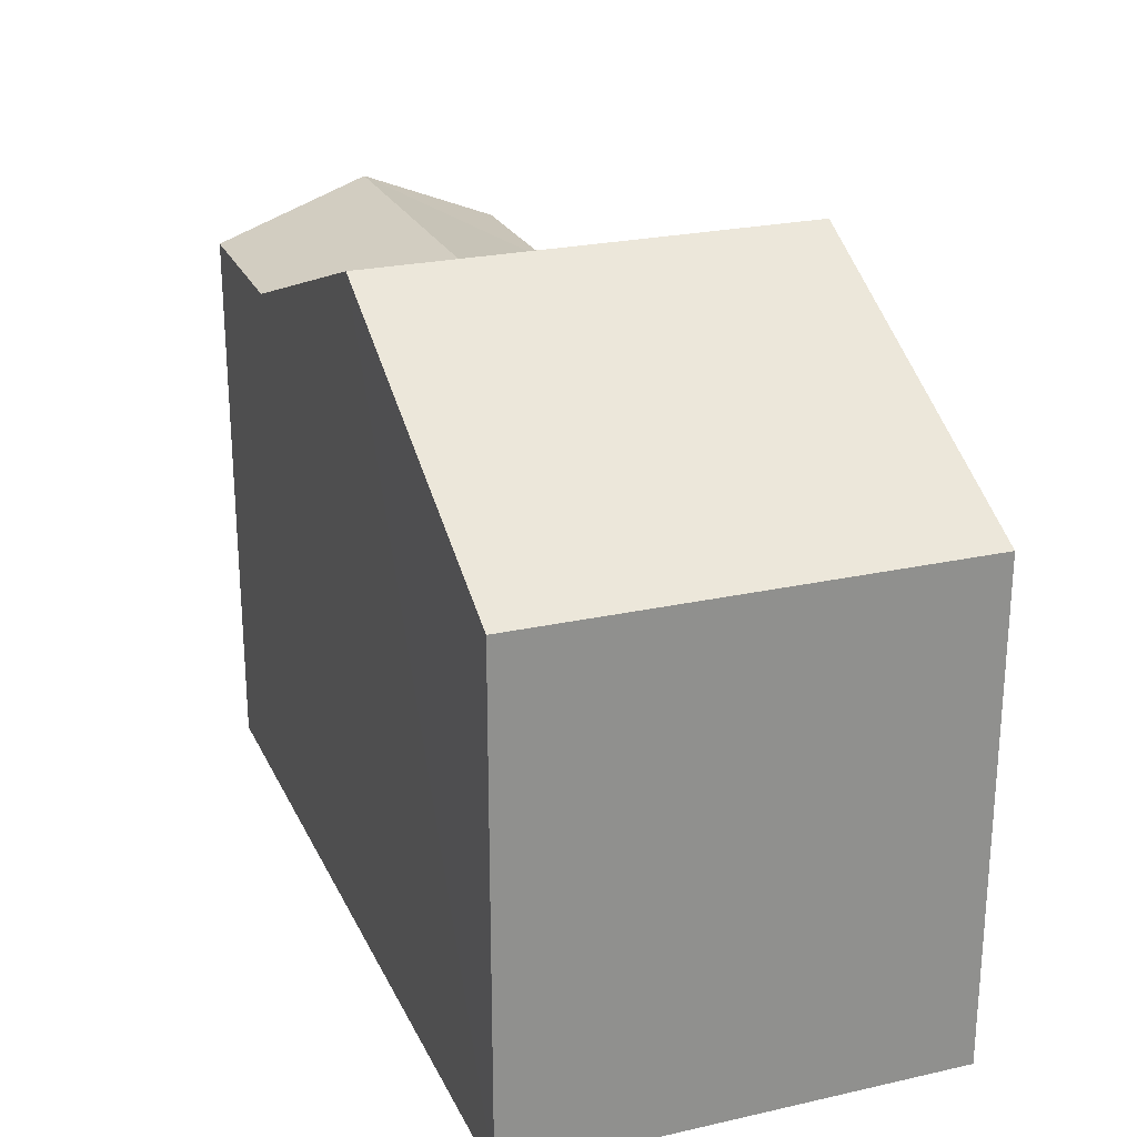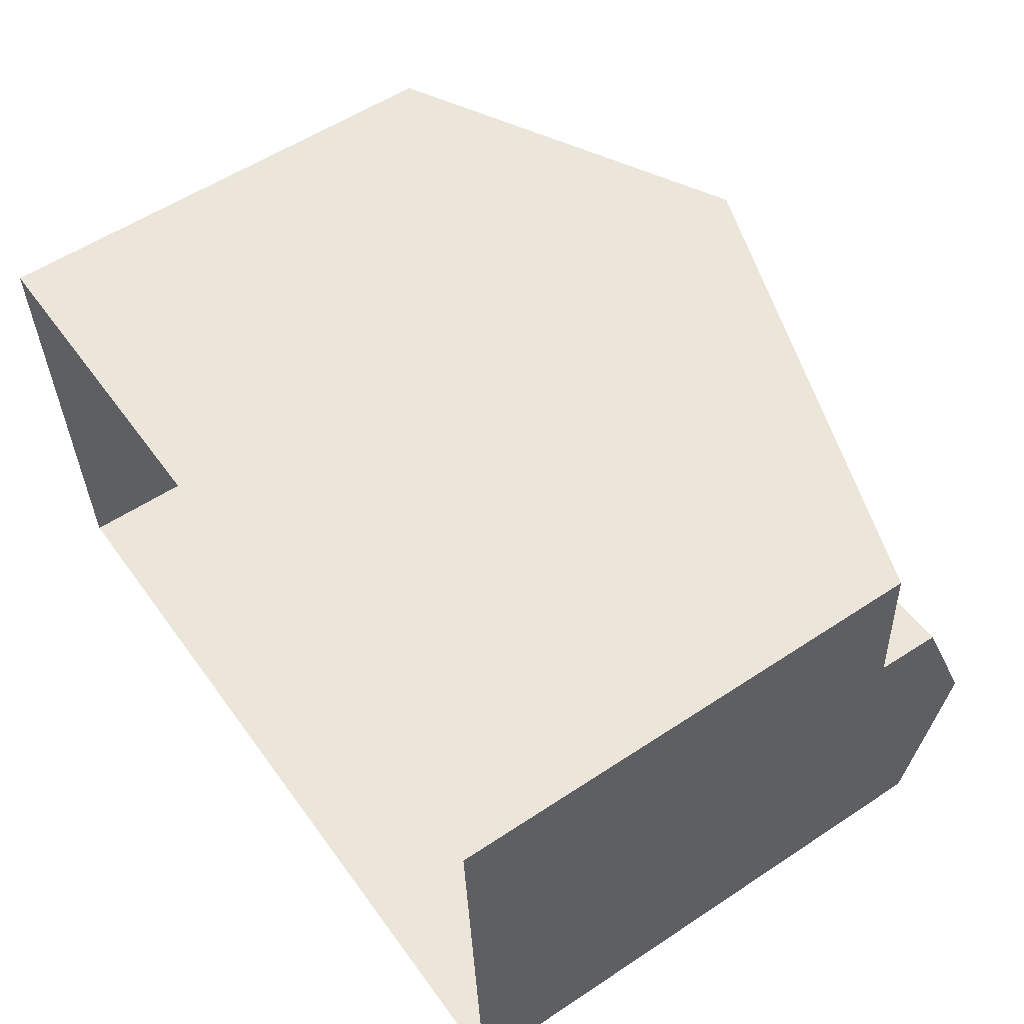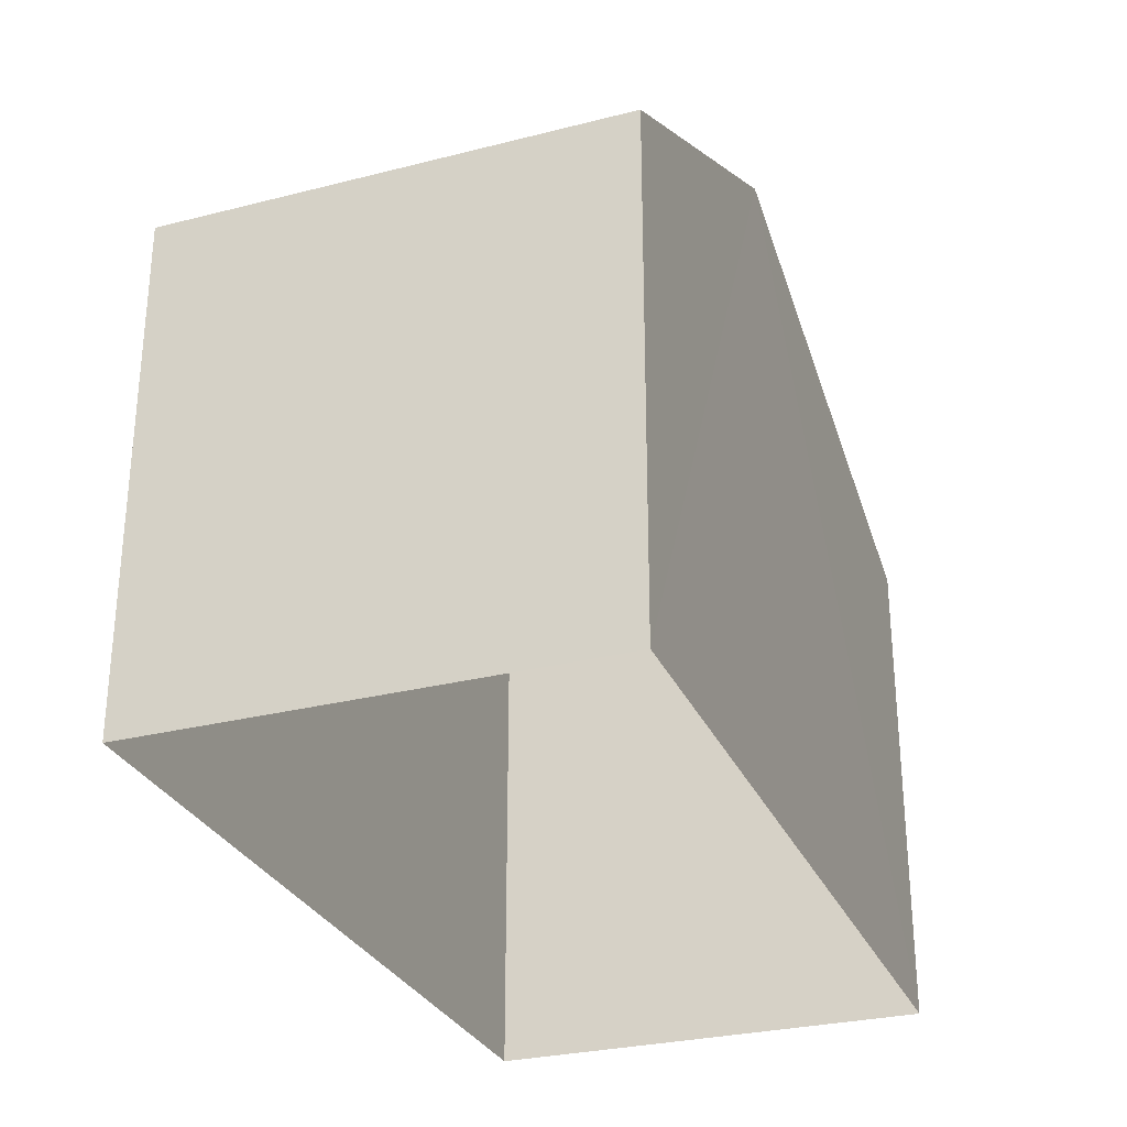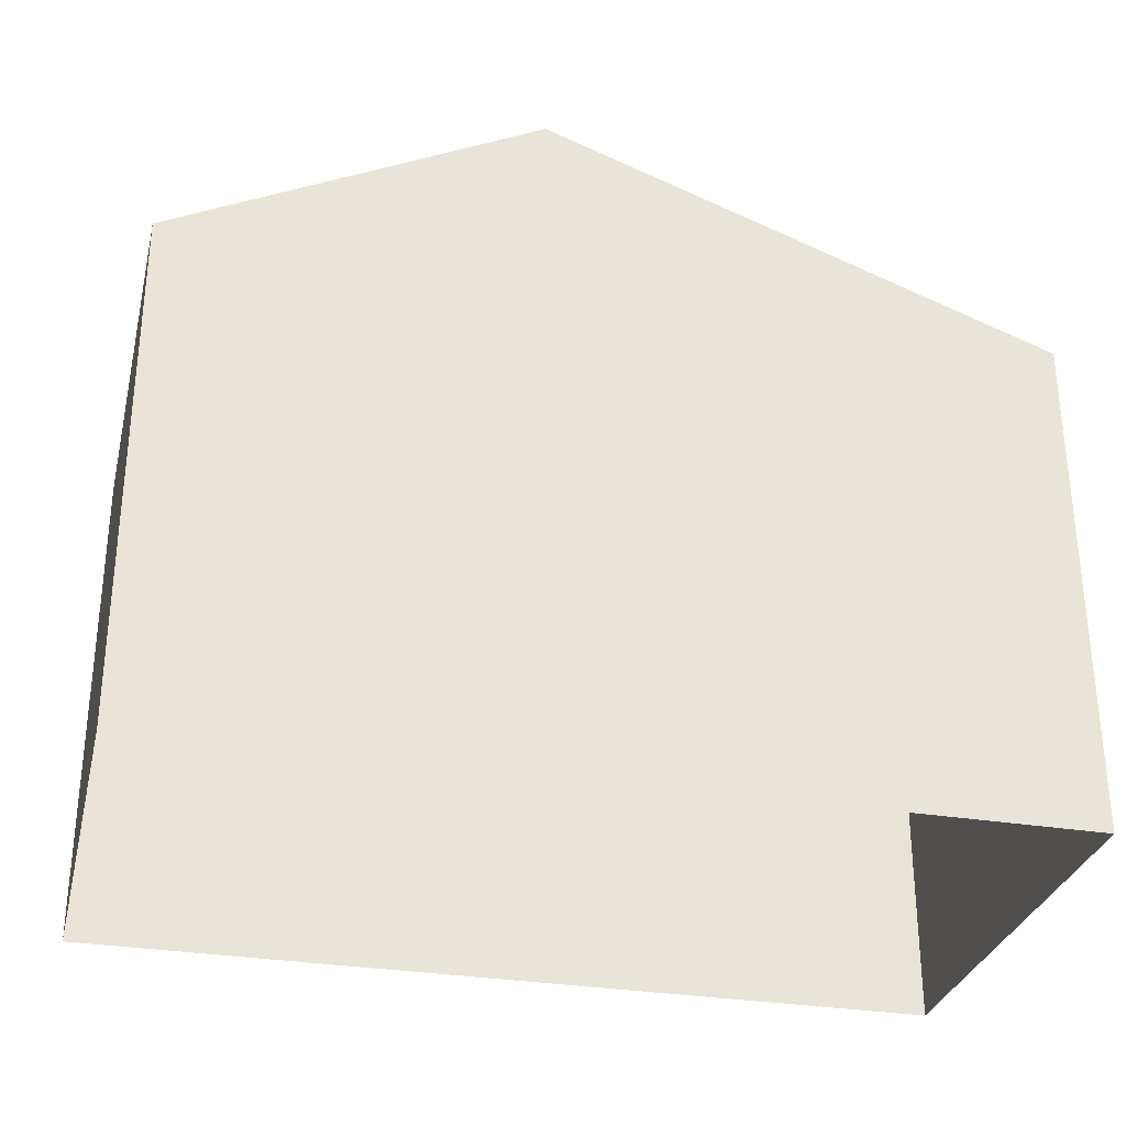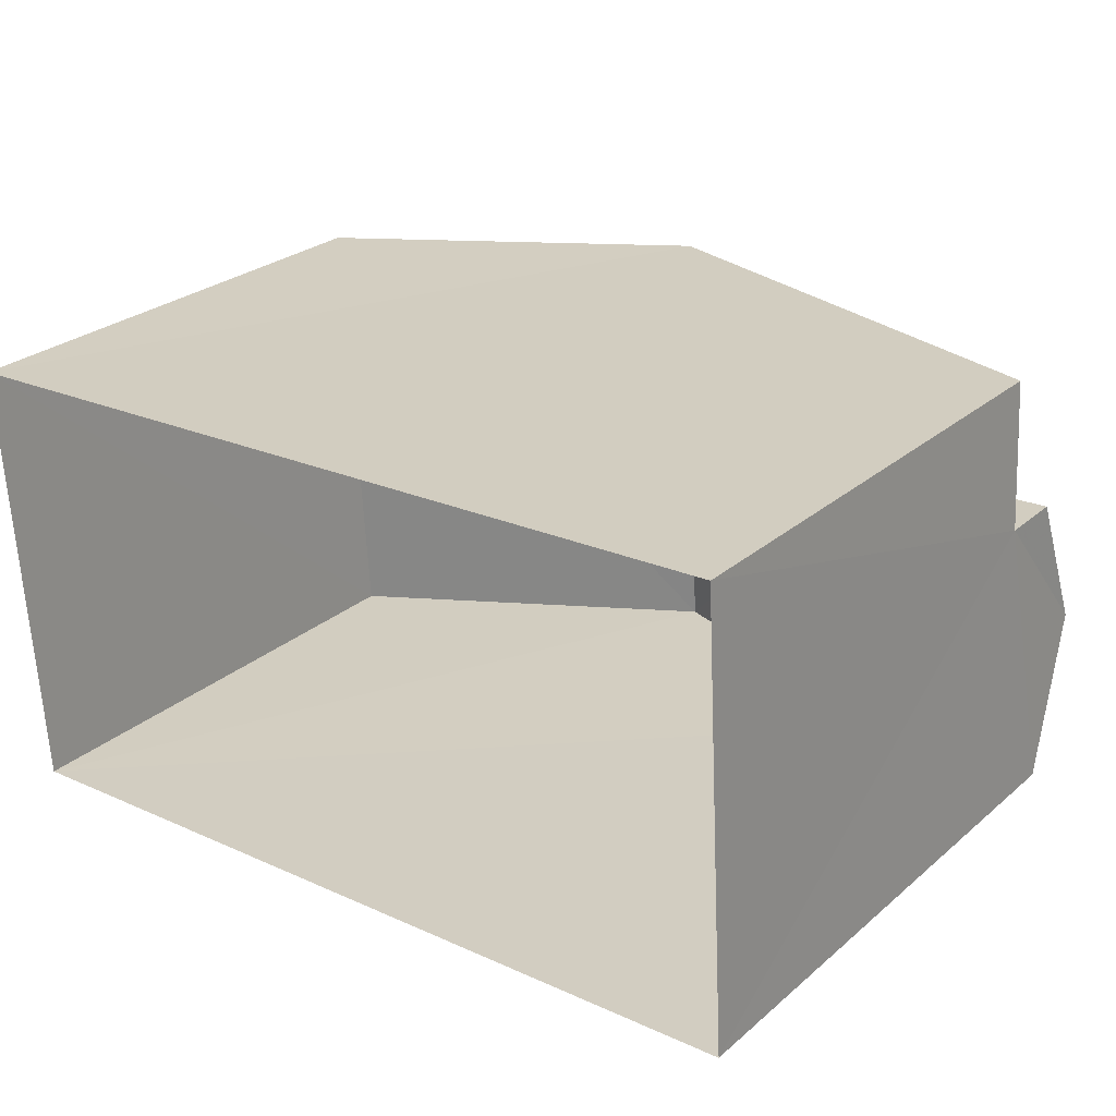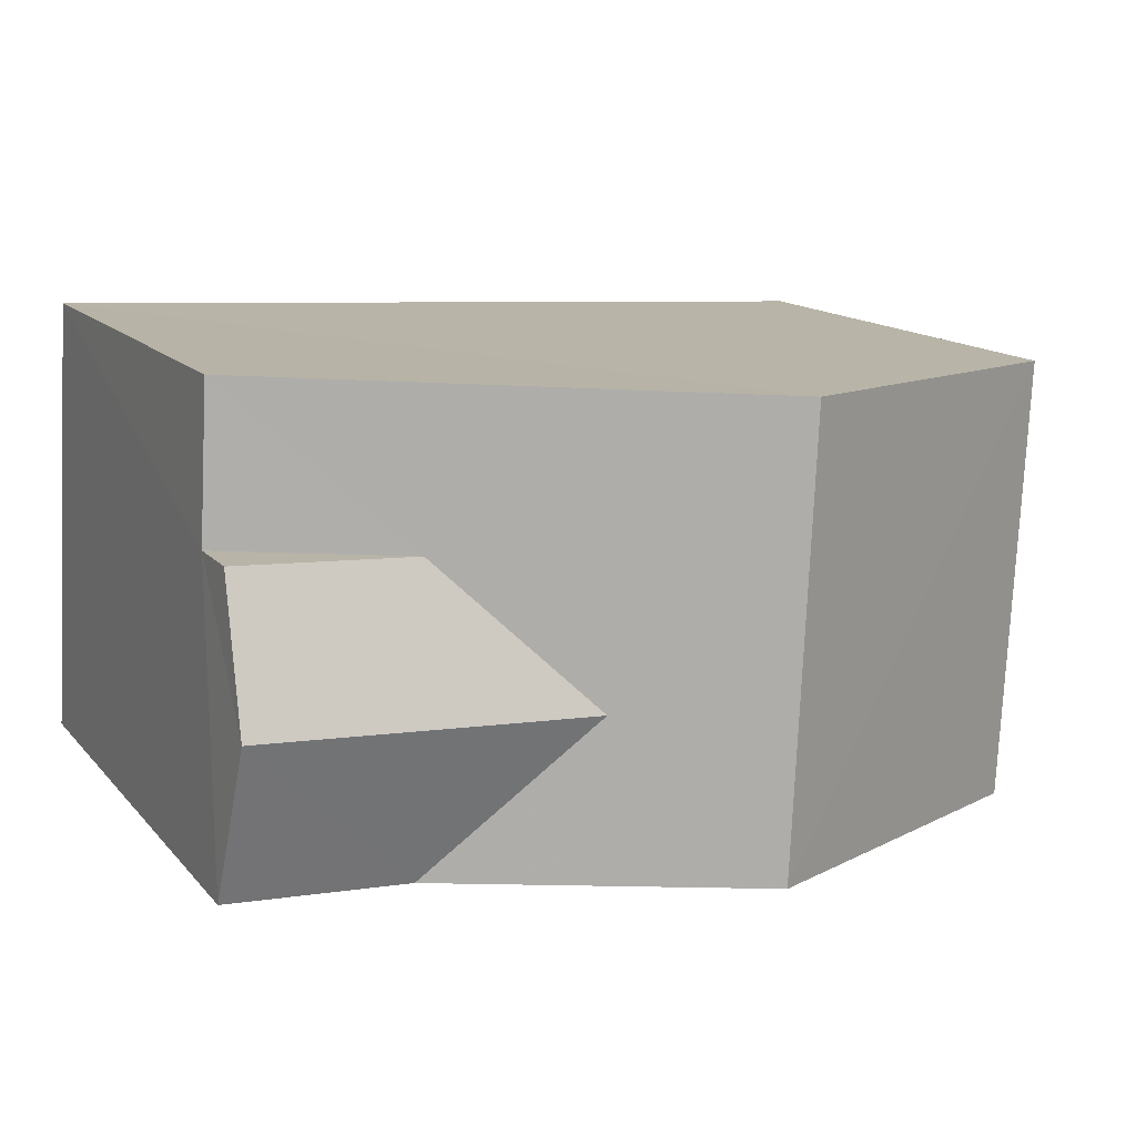
<metadata>
{"format":"obj","ext":"obj","renderer":"f3d","projection":"perspective","resolution":1024,"background":"white","views":[{"elev":24.2,"azim":66.2,"up":"+Z"},{"elev":55.8,"azim":-124.8,"up":"+Y"},{"elev":-29.3,"azim":107.3,"up":"+Z"},{"elev":-30.9,"azim":163.7,"up":"+Z"},{"elev":27.2,"azim":-142.2,"up":"+Y"},{"elev":14.0,"azim":-25.2,"up":"+Y"}]}
</metadata>
<code>
v -3.728e+05 -1.054e+05 24.11
v -3.728e+05 -1.054e+05 24.11
v -3.728e+05 -1.054e+05 24.11
v -3.728e+05 -1.054e+05 24.11
v -3.728e+05 -1.054e+05 32.38
v -3.728e+05 -1.054e+05 30.19
v -3.728e+05 -1.054e+05 30.98
v -3.728e+05 -1.054e+05 30.19
v -3.728e+05 -1.054e+05 32.38
v -3.728e+05 -1.054e+05 31.67
v -3.728e+05 -1.054e+05 30.98
v -3.728e+05 -1.054e+05 30.98
v -3.728e+05 -1.054e+05 31.67
v -3.728e+05 -1.054e+05 30.19
v -3.728e+05 -1.054e+05 30.19
v -3.728e+05 -1.054e+05 30.98
f 1 2 3
f 4 1 3
f 5 6 7
f 6 8 7
f 9 5 10
f 11 9 10
f 10 5 7
f 7 12 13
f 10 7 13
f 9 14 5
f 9 15 14
f 11 13 16
f 11 10 13
f 7 8 12
f 16 13 8
f 16 8 4
f 13 12 8
f 4 8 1
f 1 8 6
f 9 11 3
f 16 4 11
f 9 3 15
f 11 4 3
f 15 3 2
f 14 15 2
f 14 2 5
f 2 1 5
f 1 6 5

</code>
